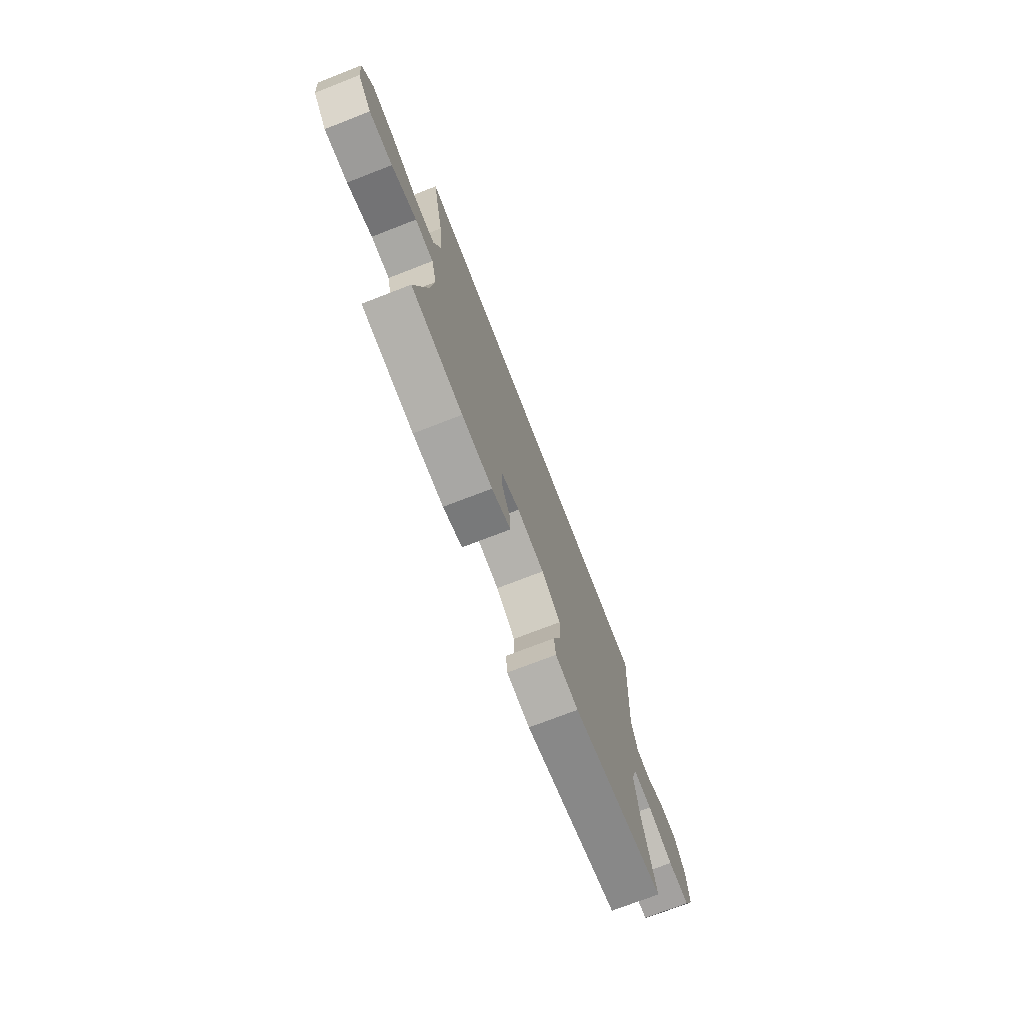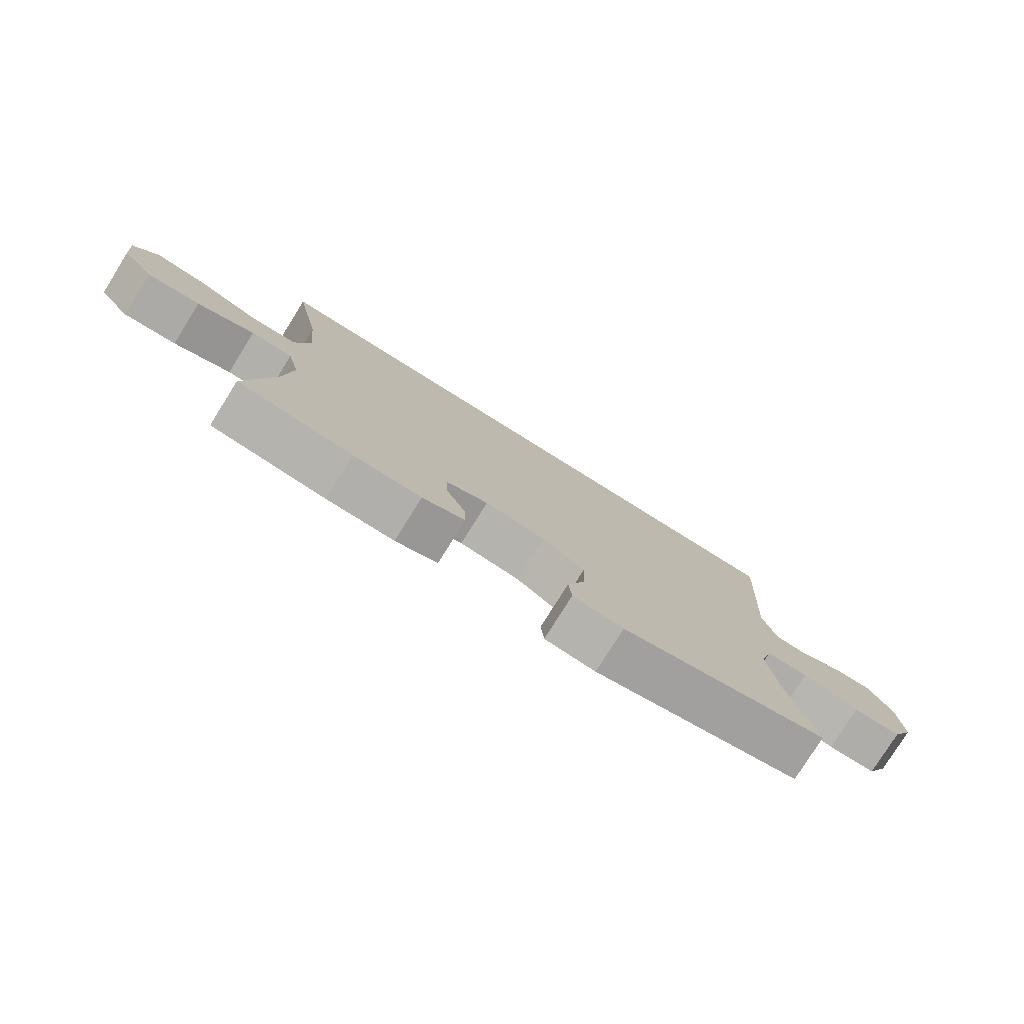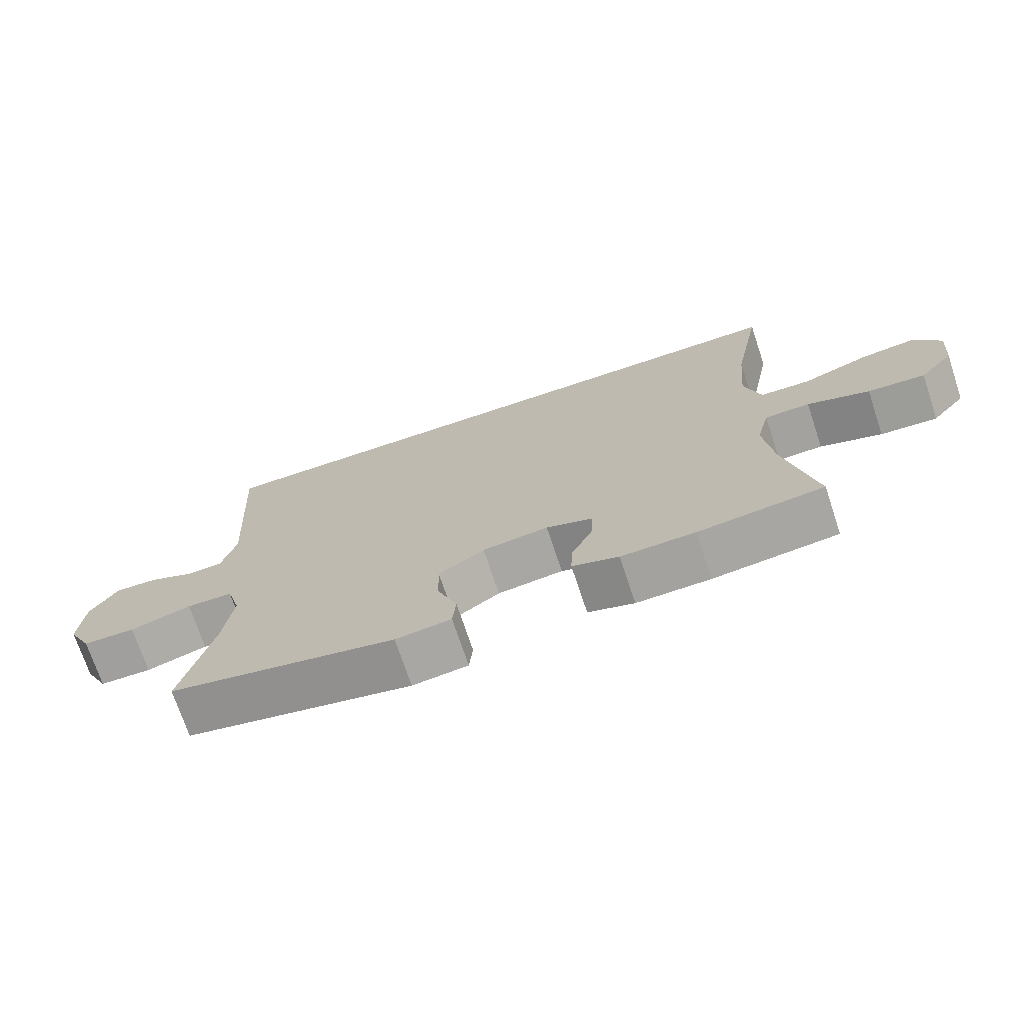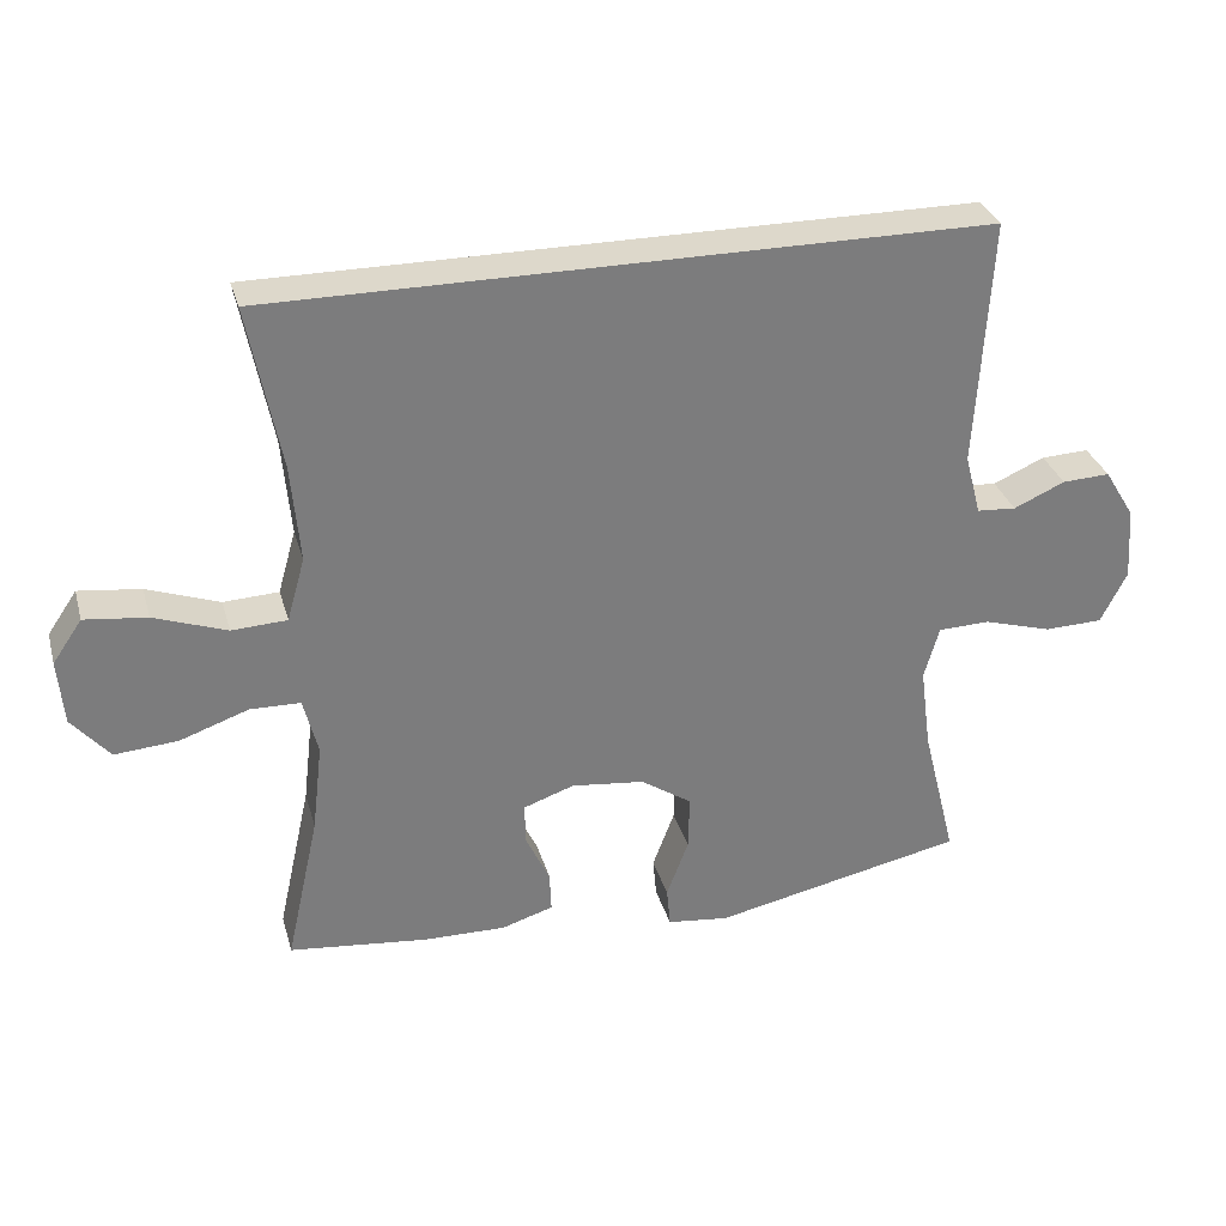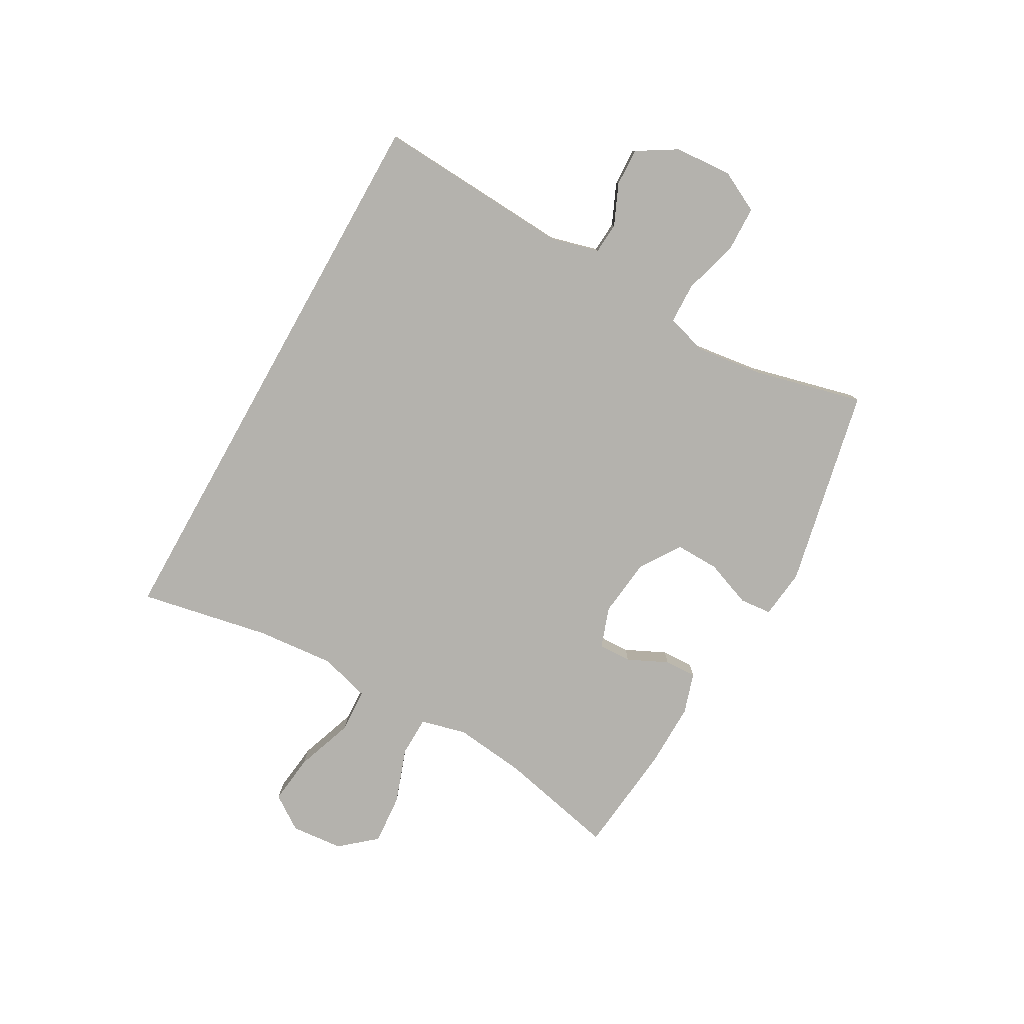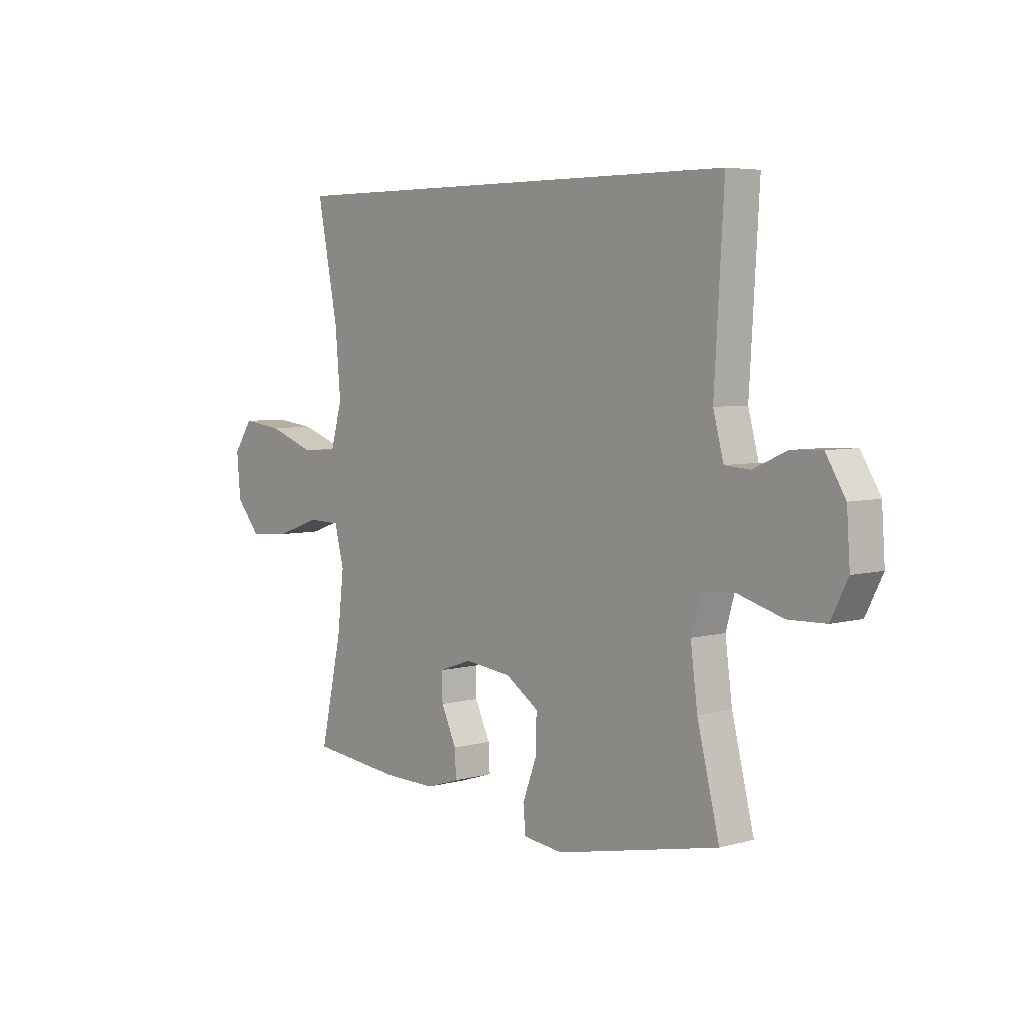
<metadata>
{"format":"obj","ext":"obj","renderer":"f3d","projection":"perspective","resolution":1024,"background":"white","views":[{"elev":-73.7,"azim":-68.8,"up":"+Z"},{"elev":-78.0,"azim":-32.0,"up":"+Z"},{"elev":-72.0,"azim":-161.6,"up":"+Z"},{"elev":31.3,"azim":-15.1,"up":"+Z"},{"elev":-79.5,"azim":60.7,"up":"+Y"},{"elev":5.2,"azim":49.3,"up":"+Z"}]}
</metadata>
<code>
o path382
v -0.3135 0.0375 -0.5188
v -0.1983 0.0375 -0.5208
v -0.126 0.0375 -0.498
v -0.1284 0.0375 -0.4418
v -0.1617 0.0375 -0.3714
v -0.1634 0.0375 -0.3129
v -0.092 0.0375 -0.2881
v 0.01069 0.0375 -0.3
v 0.0819 0.0375 -0.3475
v 0.08019 0.0375 -0.4246
v 0.04941 0.0375 -0.5061
v 0.05471 0.0375 -0.5622
v 0.1411 0.0375 -0.5723
v 0.4936 0.0375 -0.4978
v 0.4458 0.0375 -0.3048
v 0.4308 0.0375 -0.1898
v 0.452 0.0375 -0.1158
v 0.5241 0.0375 -0.1137
v 0.6199 0.0375 -0.1416
v 0.7013 0.0375 -0.1394
v 0.7381 0.0375 -0.06705
v 0.7311 0.0375 0.03442
v 0.6889 0.0375 0.1038
v 0.6221 0.0375 0.1007
v 0.5504 0.0375 0.06892
v 0.4956 0.0375 0.07287
v 0.4731 0.0375 0.1572
v 0.4936 0.0375 0.5039
v -0.5083 0.0375 0.5039
v -0.4634 0.0375 0.2748
v -0.4513 0.0375 0.1378
v -0.4765 0.0375 0.04875
v -0.554 0.0375 0.04498
v -0.6557 0.0375 0.08127
v -0.743 0.0375 0.09173
v -0.7842 0.0375 0.03154
v -0.7762 0.0375 -0.05994
v -0.7232 0.0375 -0.1222
v -0.6343 0.0375 -0.1154
v -0.538 0.0375 -0.08157
v -0.4677 0.0375 -0.08317
v -0.4474 0.0375 -0.1635
v -0.4619 0.0375 -0.2883
v -0.5083 0.0375 -0.4978
v -0.3135 -0.0375 -0.5188
v -0.1983 -0.0375 -0.5208
v -0.126 -0.0375 -0.498
v -0.1284 -0.0375 -0.4418
v -0.1617 -0.0375 -0.3714
v -0.1634 -0.0375 -0.3129
v -0.092 -0.0375 -0.2881
v 0.01069 -0.0375 -0.3
v 0.0819 -0.0375 -0.3475
v 0.08019 -0.0375 -0.4246
v 0.04941 -0.0375 -0.5061
v 0.05471 -0.0375 -0.5622
v 0.1411 -0.0375 -0.5723
v 0.4936 -0.0375 -0.4978
v 0.4458 -0.0375 -0.3048
v 0.4308 -0.0375 -0.1898
v 0.452 -0.0375 -0.1158
v 0.5241 -0.0375 -0.1137
v 0.6199 -0.0375 -0.1416
v 0.7013 -0.0375 -0.1394
v 0.7381 -0.0375 -0.06705
v 0.7311 -0.0375 0.03442
v 0.6889 -0.0375 0.1038
v 0.6221 -0.0375 0.1007
v 0.5504 -0.0375 0.06892
v 0.4956 -0.0375 0.07287
v 0.4731 -0.0375 0.1572
v 0.4936 -0.0375 0.5039
v -0.5083 -0.0375 0.5039
v -0.4634 -0.0375 0.2748
v -0.4513 -0.0375 0.1378
v -0.4765 -0.0375 0.04875
v -0.554 -0.0375 0.04498
v -0.6557 -0.0375 0.08127
v -0.743 -0.0375 0.09173
v -0.7842 -0.0375 0.03154
v -0.7762 -0.0375 -0.05994
v -0.7232 -0.0375 -0.1222
v -0.6343 -0.0375 -0.1154
v -0.538 -0.0375 -0.08157
v -0.4677 -0.0375 -0.08317
v -0.4474 -0.0375 -0.1635
v -0.4619 -0.0375 -0.2883
v -0.5083 -0.0375 -0.4978
v 0.05471 0.0375 -0.5622
v 0.05471 0.0375 -0.5622
v 0.1411 0.0375 -0.5723
v 0.04941 0.0375 -0.5061
v -0.3135 0.0375 -0.5188
v -0.1983 0.0375 -0.5208
v -0.126 0.0375 -0.498
v -0.126 0.0375 -0.498
v 0.08019 0.0375 -0.4246
v 0.4936 0.0375 -0.4978
v 0.4936 0.0375 -0.4978
v -0.5083 0.0375 -0.4978
v -0.5083 0.0375 -0.4978
v -0.1284 0.0375 -0.4418
v -0.1617 0.0375 -0.3714
v 0.0819 0.0375 -0.3475
v 0.4458 0.0375 -0.3048
v -0.4619 0.0375 -0.2883
v -0.1634 0.0375 -0.3129
v -0.1634 0.0375 -0.3129
v 0.01069 0.0375 -0.3
v -0.092 0.0375 -0.2881
v 0.4308 0.0375 -0.1898
v -0.4474 0.0375 -0.1635
v 0.452 0.0375 -0.1158
v 0.452 0.0375 -0.1158
v -0.4677 0.0375 -0.08317
v -0.4677 0.0375 -0.08317
v 0.5241 0.0375 -0.1137
v 0.6199 0.0375 -0.1416
v 0.7013 0.0375 -0.1394
v 0.7013 0.0375 -0.1394
v 0.7381 0.0375 -0.06705
v -0.7762 0.0375 -0.05994
v -0.7232 0.0375 -0.1222
v -0.6343 0.0375 -0.1154
v -0.538 0.0375 -0.08157
v 0.7311 0.0375 0.03442
v -0.7842 0.0375 0.03154
v -0.743 0.0375 0.09173
v -0.743 0.0375 0.09173
v 0.6889 0.0375 0.1038
v 0.6889 0.0375 0.1038
v -0.6557 0.0375 0.08127
v -0.554 0.0375 0.04498
v -0.4765 0.0375 0.04875
v -0.4765 0.0375 0.04875
v -0.4513 0.0375 0.1378
v 0.5504 0.0375 0.06892
v 0.4956 0.0375 0.07287
v 0.4956 0.0375 0.07287
v 0.6221 0.0375 0.1007
v 0.4731 0.0375 0.1572
v -0.4634 0.0375 0.2748
v -0.5083 0.0375 0.5039
v -0.5083 0.0375 0.5039
v 0.4936 0.0375 0.5039
v 0.4936 0.0375 0.5039
v 0.05471 -0.0375 -0.5622
v 0.05471 -0.0375 -0.5622
v 0.1411 -0.0375 -0.5723
v 0.04941 -0.0375 -0.5061
v -0.3135 -0.0375 -0.5188
v -0.1983 -0.0375 -0.5208
v -0.126 -0.0375 -0.498
v -0.126 -0.0375 -0.498
v 0.08019 -0.0375 -0.4246
v 0.4936 -0.0375 -0.4978
v 0.4936 -0.0375 -0.4978
v -0.5083 -0.0375 -0.4978
v -0.5083 -0.0375 -0.4978
v -0.1284 -0.0375 -0.4418
v -0.1617 -0.0375 -0.3714
v 0.0819 -0.0375 -0.3475
v 0.4458 -0.0375 -0.3048
v -0.4619 -0.0375 -0.2883
v -0.1634 -0.0375 -0.3129
v -0.1634 -0.0375 -0.3129
v 0.01069 -0.0375 -0.3
v -0.092 -0.0375 -0.2881
v 0.4308 -0.0375 -0.1898
v -0.4474 -0.0375 -0.1635
v 0.452 -0.0375 -0.1158
v 0.452 -0.0375 -0.1158
v -0.4677 -0.0375 -0.08317
v -0.4677 -0.0375 -0.08317
v 0.5241 -0.0375 -0.1137
v 0.6199 -0.0375 -0.1416
v 0.7013 -0.0375 -0.1394
v 0.7013 -0.0375 -0.1394
v 0.7381 -0.0375 -0.06705
v -0.7762 -0.0375 -0.05994
v -0.7232 -0.0375 -0.1222
v -0.6343 -0.0375 -0.1154
v -0.538 -0.0375 -0.08157
v 0.7311 -0.0375 0.03442
v -0.7842 -0.0375 0.03154
v -0.743 -0.0375 0.09173
v -0.743 -0.0375 0.09173
v 0.6889 -0.0375 0.1038
v 0.6889 -0.0375 0.1038
v -0.6557 -0.0375 0.08127
v -0.554 -0.0375 0.04498
v -0.4765 -0.0375 0.04875
v -0.4765 -0.0375 0.04875
v -0.4513 -0.0375 0.1378
v 0.5504 -0.0375 0.06892
v 0.4956 -0.0375 0.07287
v 0.4956 -0.0375 0.07287
v 0.6221 -0.0375 0.1007
v 0.4731 -0.0375 0.1572
v -0.4634 -0.0375 0.2748
v -0.5083 -0.0375 0.5039
v -0.5083 -0.0375 0.5039
v 0.4936 -0.0375 0.5039
v 0.4936 -0.0375 0.5039
f 152 161 151
f 176 195 175
f 163 149 156
f 167 162 169
f 192 183 173
f 164 165 170
f 182 190 180
f 168 173 165
f 151 164 158
f 149 150 147
f 169 162 163
f 170 165 173
f 184 176 179
f 173 168 192
f 190 182 191
f 163 155 149
f 185 180 190
f 199 171 196
f 171 167 169
f 200 203 201
f 155 150 149
f 161 152 160
f 161 165 164
f 194 199 200
f 184 195 176
f 196 175 195
f 163 162 155
f 191 183 192
f 200 199 203
f 179 176 177
f 181 182 180
f 183 191 182
f 151 161 164
f 199 168 167
f 194 168 199
f 167 171 199
f 186 185 190
f 198 184 188
f 171 175 196
f 192 168 194
f 195 184 198
f 153 160 152
f 90 13 57 148
f 11 12 56 55
f 1 2 46 45
f 2 96 154 46
f 10 11 55 54
f 13 99 157 57
f 101 1 45 159
f 3 4 48 47
f 4 5 49 48
f 9 10 54 53
f 14 15 59 58
f 43 44 88 87
f 5 108 166 49
f 8 9 53 52
f 6 7 51 50
f 15 16 60 59
f 7 8 52 51
f 42 43 87 86
f 16 114 172 60
f 116 42 86 174
f 18 19 63 62
f 19 120 178 63
f 20 21 65 64
f 37 38 82 81
f 38 39 83 82
f 17 18 62 61
f 39 40 84 83
f 40 41 85 84
f 21 22 66 65
f 36 37 81 80
f 129 36 80 187
f 22 131 189 66
f 34 35 79 78
f 33 34 78 77
f 135 33 77 193
f 31 32 76 75
f 25 139 197 69
f 24 25 69 68
f 23 24 68 67
f 26 27 71 70
f 30 31 75 74
f 144 30 74 202
f 146 29 73 204
f 27 28 72 71
f 94 93 103
f 118 117 137
f 105 98 91
f 109 111 104
f 134 115 125
f 106 112 107
f 124 122 132
f 110 107 115
f 93 100 106
f 91 89 92
f 111 105 104
f 112 115 107
f 126 121 118
f 115 134 110
f 132 133 124
f 105 91 97
f 127 132 122
f 141 138 113
f 113 111 109
f 142 143 145
f 97 91 92
f 103 102 94
f 103 106 107
f 136 142 141
f 126 118 137
f 138 137 117
f 105 97 104
f 133 134 125
f 142 145 141
f 121 119 118
f 123 122 124
f 125 124 133
f 93 106 103
f 141 109 110
f 136 141 110
f 109 141 113
f 128 132 127
f 140 130 126
f 113 138 117
f 134 136 110
f 137 140 126
f 95 94 102

</code>
